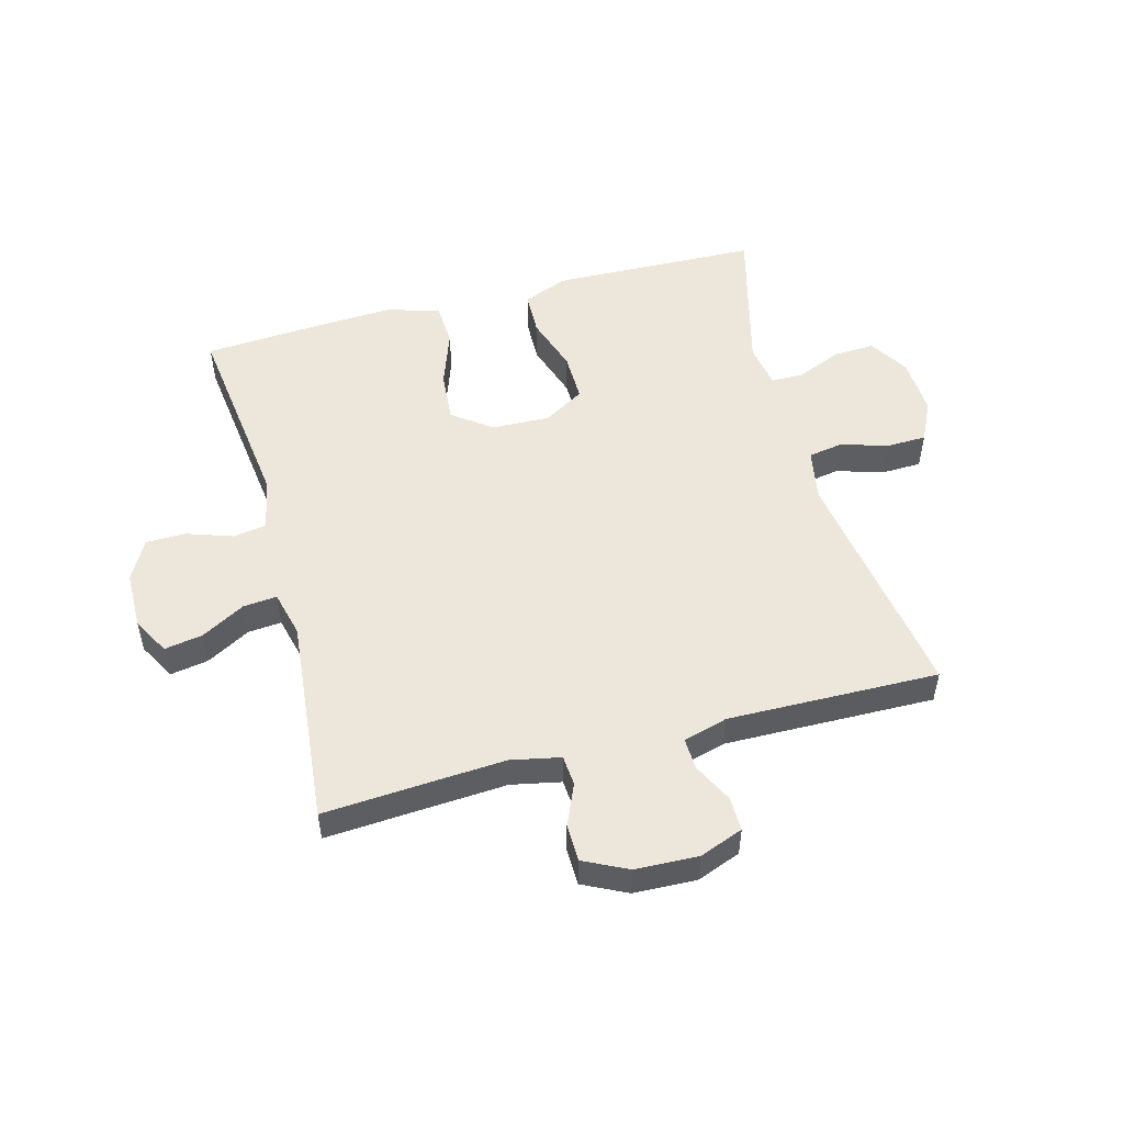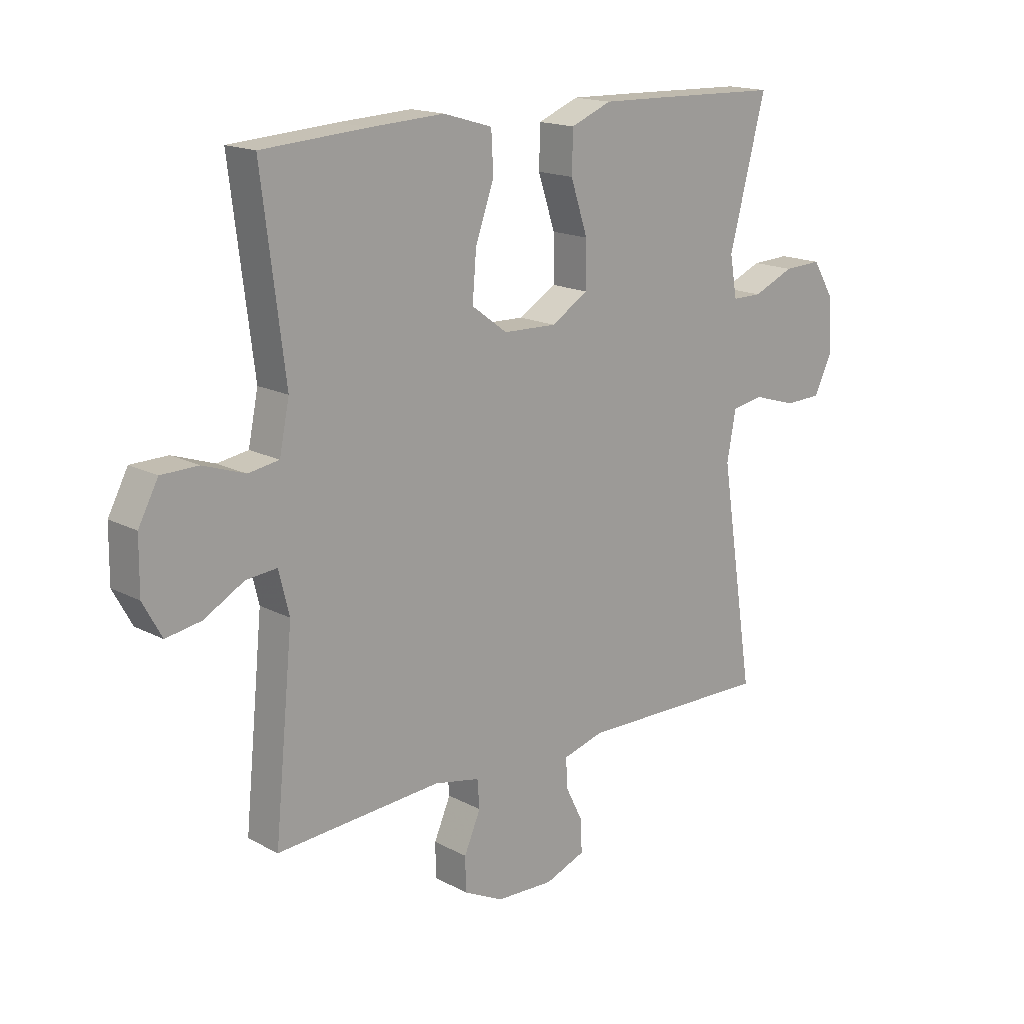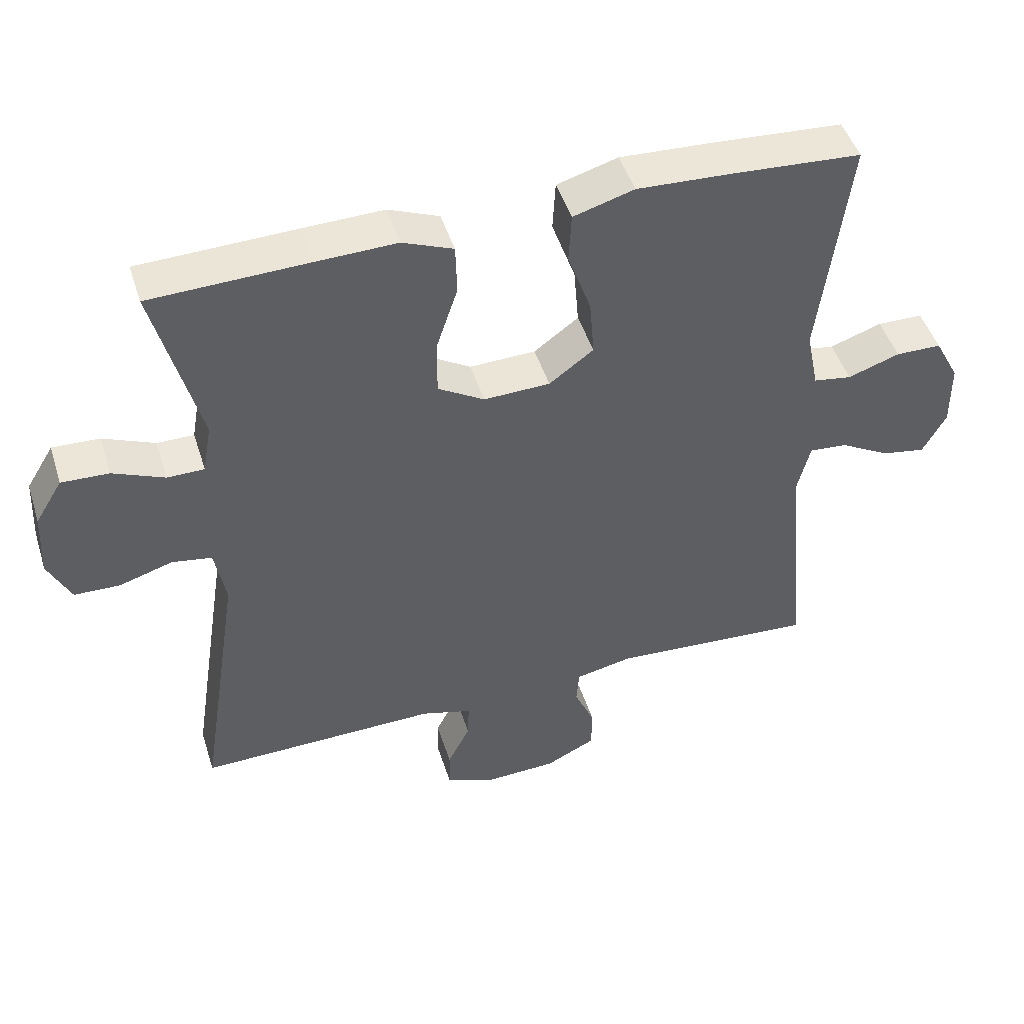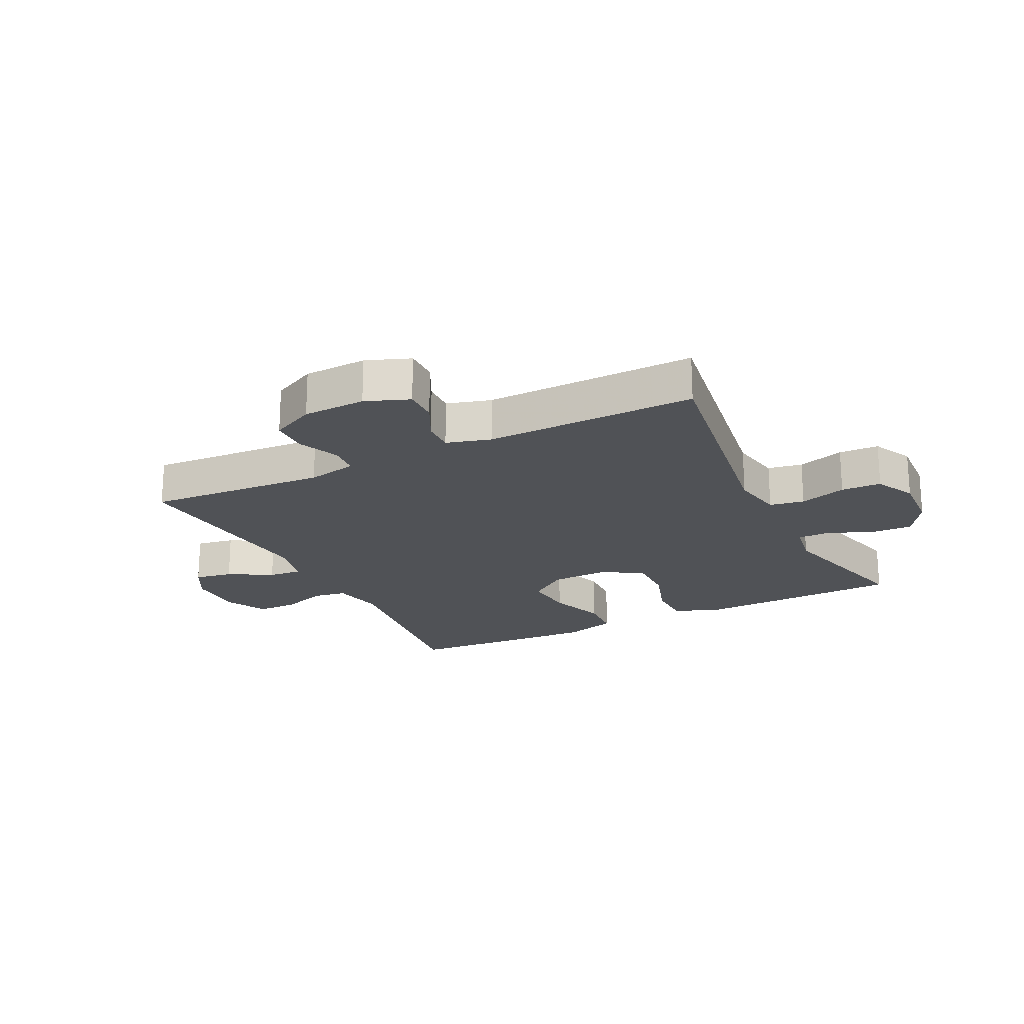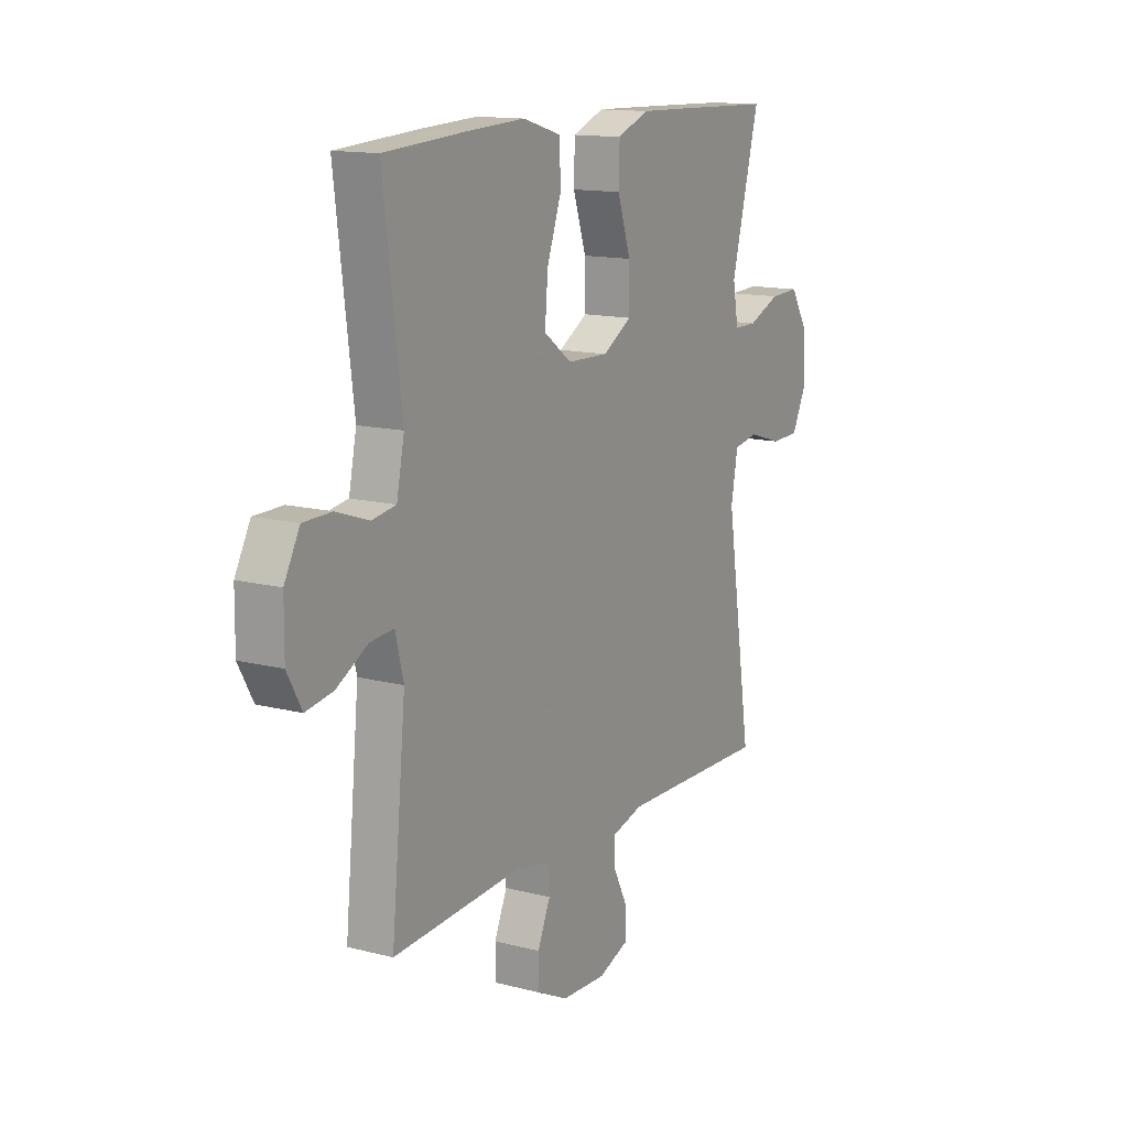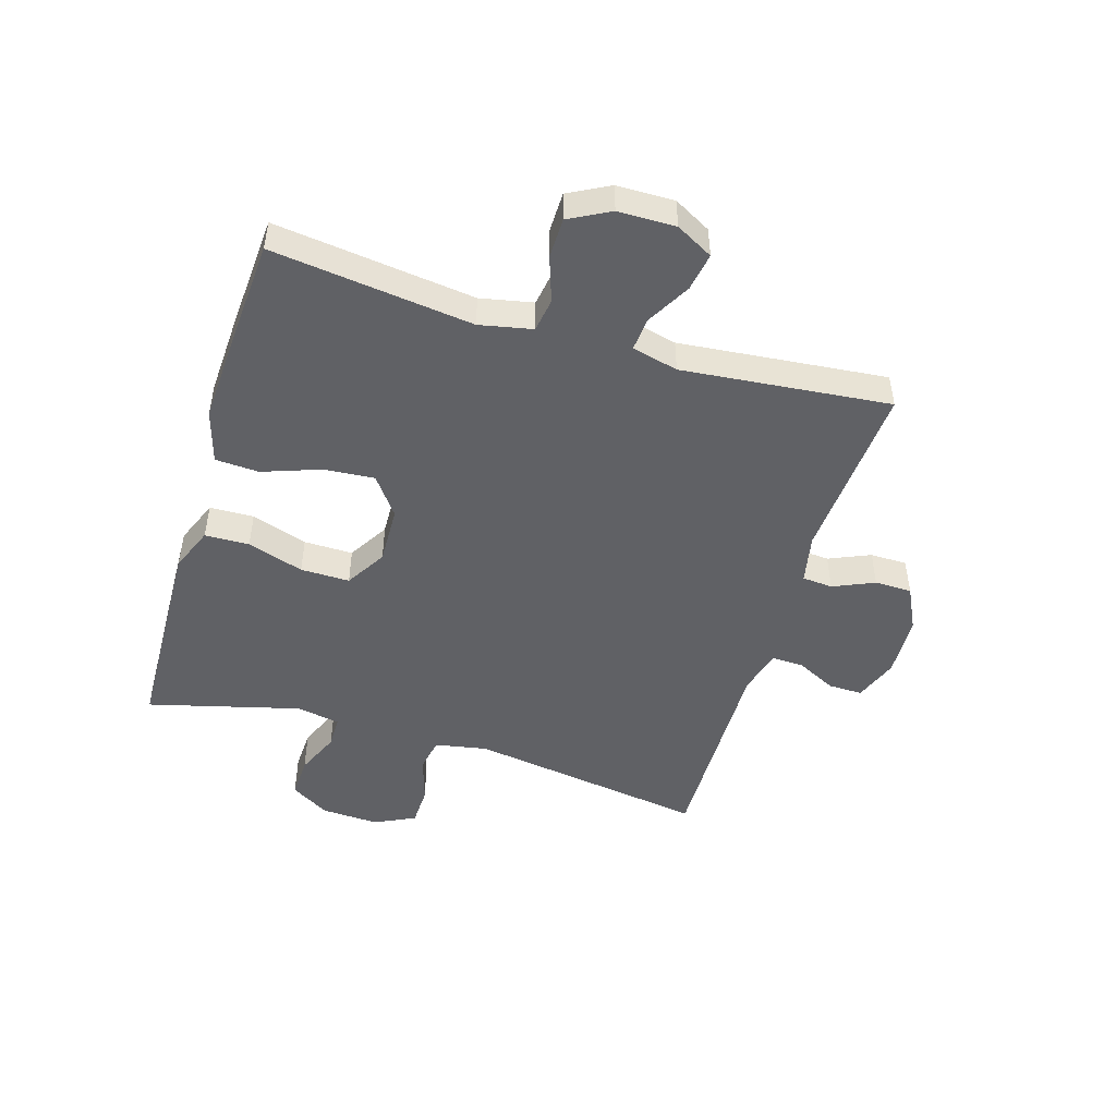
<metadata>
{"format":"obj","ext":"obj","renderer":"f3d","projection":"perspective","resolution":1024,"background":"white","views":[{"elev":51.6,"azim":165.0,"up":"+Y"},{"elev":16.6,"azim":137.0,"up":"+Z"},{"elev":47.3,"azim":-17.3,"up":"+Z"},{"elev":-20.8,"azim":-153.6,"up":"+Y"},{"elev":13.7,"azim":120.0,"up":"+Z"},{"elev":-48.2,"azim":73.2,"up":"+Y"}]}
</metadata>
<code>
v 0.5 0.07 -0.5
v 0.199 0.07 -0.48
v 0.116 0.07 -0.497
v 0.112 0.07 -0.548
v 0.142 0.07 -0.617
v 0.141 0.07 -0.679
v 0.068 0.07 -0.715
v -0.037 0.07 -0.719
v -0.11 0.07 -0.691
v -0.109 0.07 -0.634
v -0.076 0.07 -0.568
v -0.074 0.07 -0.515
v -0.148 0.07 -0.494
v -0.5 0.07 -0.5
v -0.438 0.07 -0.099
v -0.454 0.07 -0.011
v -0.512 0.07 -0.001
v -0.59 0.07 -0.025
v -0.657 0.07 -0.023
v -0.69 0.07 0.045
v -0.685 0.07 0.142
v -0.645 0.07 0.207
v -0.576 0.07 0.204
v -0.501 0.07 0.172
v -0.447 0.07 0.172
v -0.434 0.07 0.246
v -0.5 0.07 0.5
v -0.27 0.07 0.507
v -0.153 0.07 0.51
v -0.079 0.07 0.48
v -0.077 0.07 0.406
v -0.108 0.07 0.312
v -0.109 0.07 0.23
v -0.041 0.07 0.189
v 0.056 0.07 0.192
v 0.121 0.07 0.24
v 0.114 0.07 0.325
v 0.08 0.07 0.421
v 0.084 0.07 0.494
v 0.173 0.07 0.52
v 0.308 0.07 0.513
v 0.5 0.07 0.5
v 0.458 0.07 0.165
v 0.476 0.07 0.077
v 0.532 0.07 0.068
v 0.608 0.07 0.094
v 0.675 0.07 0.093
v 0.711 0.07 0.025
v 0.712 0.07 -0.071
v 0.678 0.07 -0.133
v 0.614 0.07 -0.122
v 0.541 0.07 -0.081
v 0.485 0.07 -0.076
v 0.466 0.07 -0.153
v 0.5 0 -0.5
v 0.199 0 -0.48
v 0.116 0 -0.497
v 0.112 0 -0.548
v 0.142 0 -0.617
v 0.141 0 -0.679
v 0.068 0 -0.715
v -0.037 0 -0.719
v -0.11 0 -0.691
v -0.109 0 -0.634
v -0.076 0 -0.568
v -0.074 0 -0.515
v -0.148 0 -0.494
v -0.5 0 -0.5
v -0.438 0 -0.099
v -0.454 0 -0.011
v -0.512 0 -0.001
v -0.59 0 -0.025
v -0.657 0 -0.023
v -0.69 0 0.045
v -0.685 0 0.142
v -0.645 0 0.207
v -0.576 0 0.204
v -0.501 0 0.172
v -0.447 0 0.172
v -0.434 0 0.246
v -0.5 0 0.5
v -0.27 0 0.507
v -0.153 0 0.51
v -0.079 0 0.48
v -0.077 0 0.406
v -0.108 0 0.312
v -0.109 0 0.23
v -0.041 0 0.189
v 0.056 0 0.192
v 0.121 0 0.24
v 0.114 0 0.325
v 0.08 0 0.421
v 0.084 0 0.494
v 0.173 0 0.52
v 0.308 0 0.513
v 0.5 0 0.5
v 0.458 0 0.165
v 0.476 0 0.077
v 0.532 0 0.068
v 0.608 0 0.094
v 0.675 0 0.093
v 0.711 0 0.025
v 0.712 0 -0.071
v 0.678 0 -0.133
v 0.614 0 -0.122
v 0.541 0 -0.081
v 0.485 0 -0.076
v 0.466 0 -0.153
f 50 51 52
f 49 50 52
f 48 49 52
f 47 48 52
f 46 47 52
f 45 46 52
f 44 45 52 53
f 43 44 53 54
f 41 42 43
f 40 41 43
f 39 40 43
f 38 39 43
f 37 38 43
f 36 37 43 54
f 30 31 32
f 29 30 32
f 28 29 32
f 27 28 32
f 26 27 32
f 25 26 32 33
f 22 23 24
f 21 22 24
f 20 21 24
f 19 20 24
f 18 19 24
f 17 18 24
f 16 17 24 25
f 25 33 34
f 16 25 34
f 15 16 34
f 9 10 11
f 8 9 11
f 7 8 11
f 6 7 11
f 5 6 11
f 4 5 11
f 3 4 11 12
f 2 3 12 13
f 54 1 2
f 36 54 2
f 35 36 2
f 15 34 35
f 14 15 35
f 13 14 35
f 2 13 35
f 106 105 104
f 106 104 103
f 106 103 102
f 106 102 101
f 106 101 100
f 106 100 99
f 107 106 99 98
f 108 107 98 97
f 97 96 95
f 97 95 94
f 97 94 93
f 97 93 92
f 97 92 91
f 108 97 91 90
f 86 85 84
f 86 84 83
f 86 83 82
f 86 82 81
f 86 81 80
f 87 86 80 79
f 78 77 76
f 78 76 75
f 78 75 74
f 78 74 73
f 78 73 72
f 78 72 71
f 79 78 71 70
f 88 87 79
f 88 79 70
f 88 70 69
f 65 64 63
f 65 63 62
f 65 62 61
f 65 61 60
f 65 60 59
f 65 59 58
f 66 65 58 57
f 67 66 57 56
f 56 55 108
f 56 108 90
f 56 90 89
f 89 88 69
f 89 69 68
f 89 68 67
f 89 67 56
f 1 55 56 2
f 2 56 57 3
f 3 57 58 4
f 4 58 59 5
f 5 59 60 6
f 6 60 61 7
f 7 61 62 8
f 8 62 63 9
f 9 63 64 10
f 10 64 65 11
f 11 65 66 12
f 12 66 67 13
f 13 67 68 14
f 14 68 69 15
f 15 69 70 16
f 16 70 71 17
f 17 71 72 18
f 18 72 73 19
f 19 73 74 20
f 20 74 75 21
f 21 75 76 22
f 22 76 77 23
f 23 77 78 24
f 24 78 79 25
f 25 79 80 26
f 26 80 81 27
f 27 81 82 28
f 28 82 83 29
f 29 83 84 30
f 30 84 85 31
f 31 85 86 32
f 32 86 87 33
f 33 87 88 34
f 34 88 89 35
f 35 89 90 36
f 36 90 91 37
f 37 91 92 38
f 38 92 93 39
f 39 93 94 40
f 40 94 95 41
f 41 95 96 42
f 42 96 97 43
f 43 97 98 44
f 44 98 99 45
f 45 99 100 46
f 46 100 101 47
f 47 101 102 48
f 48 102 103 49
f 49 103 104 50
f 50 104 105 51
f 51 105 106 52
f 52 106 107 53
f 53 107 108 54
f 54 108 55 1

</code>
